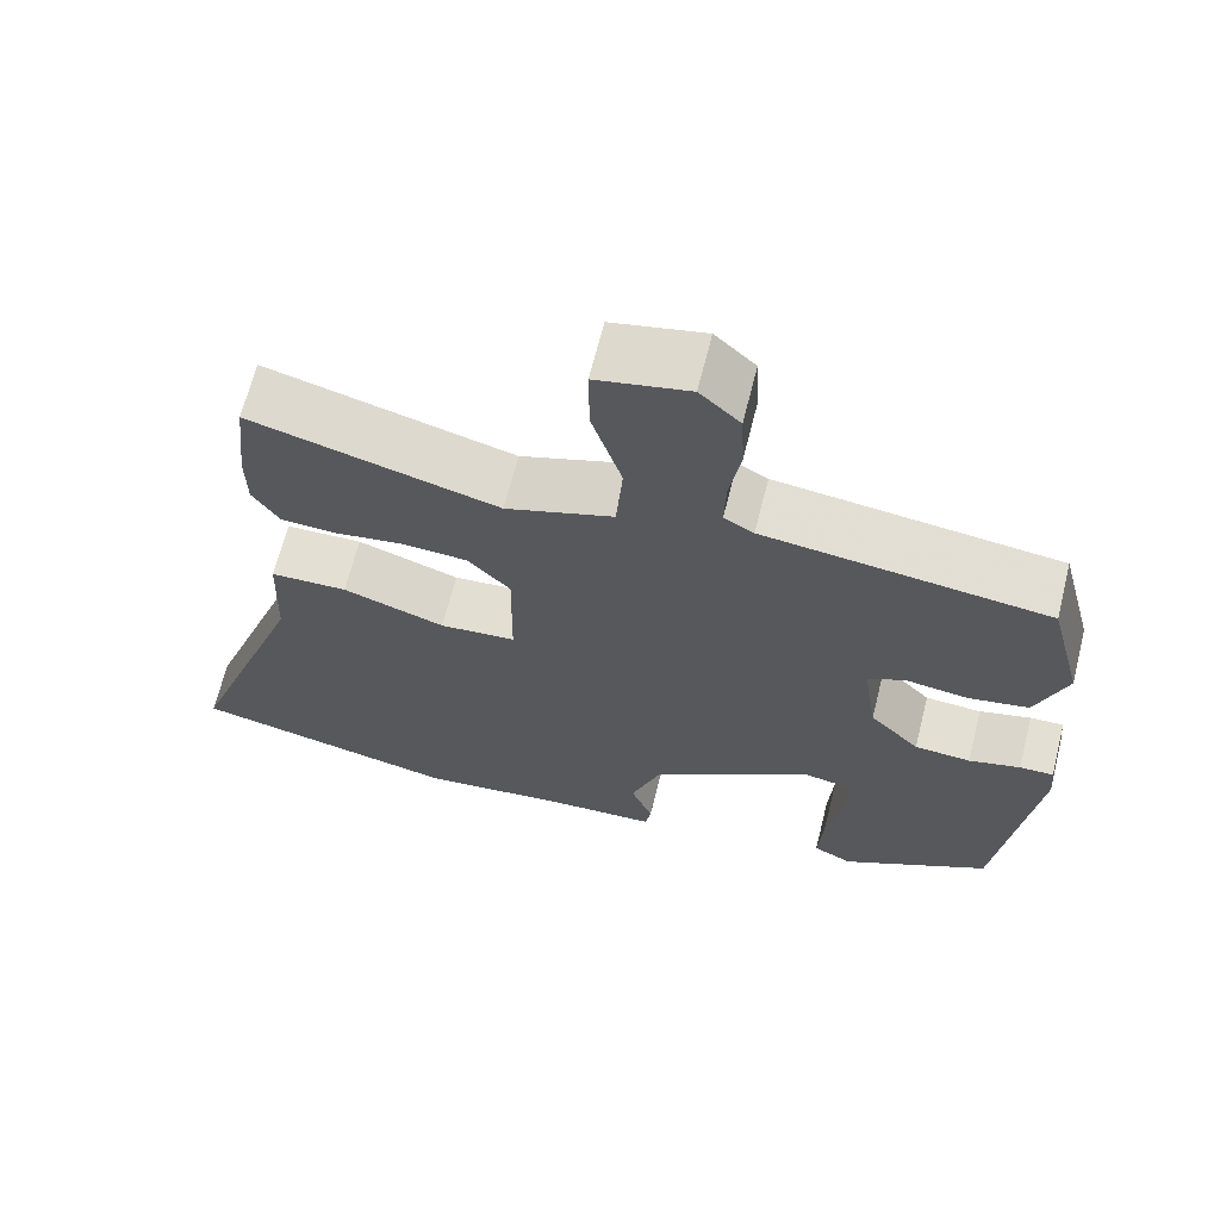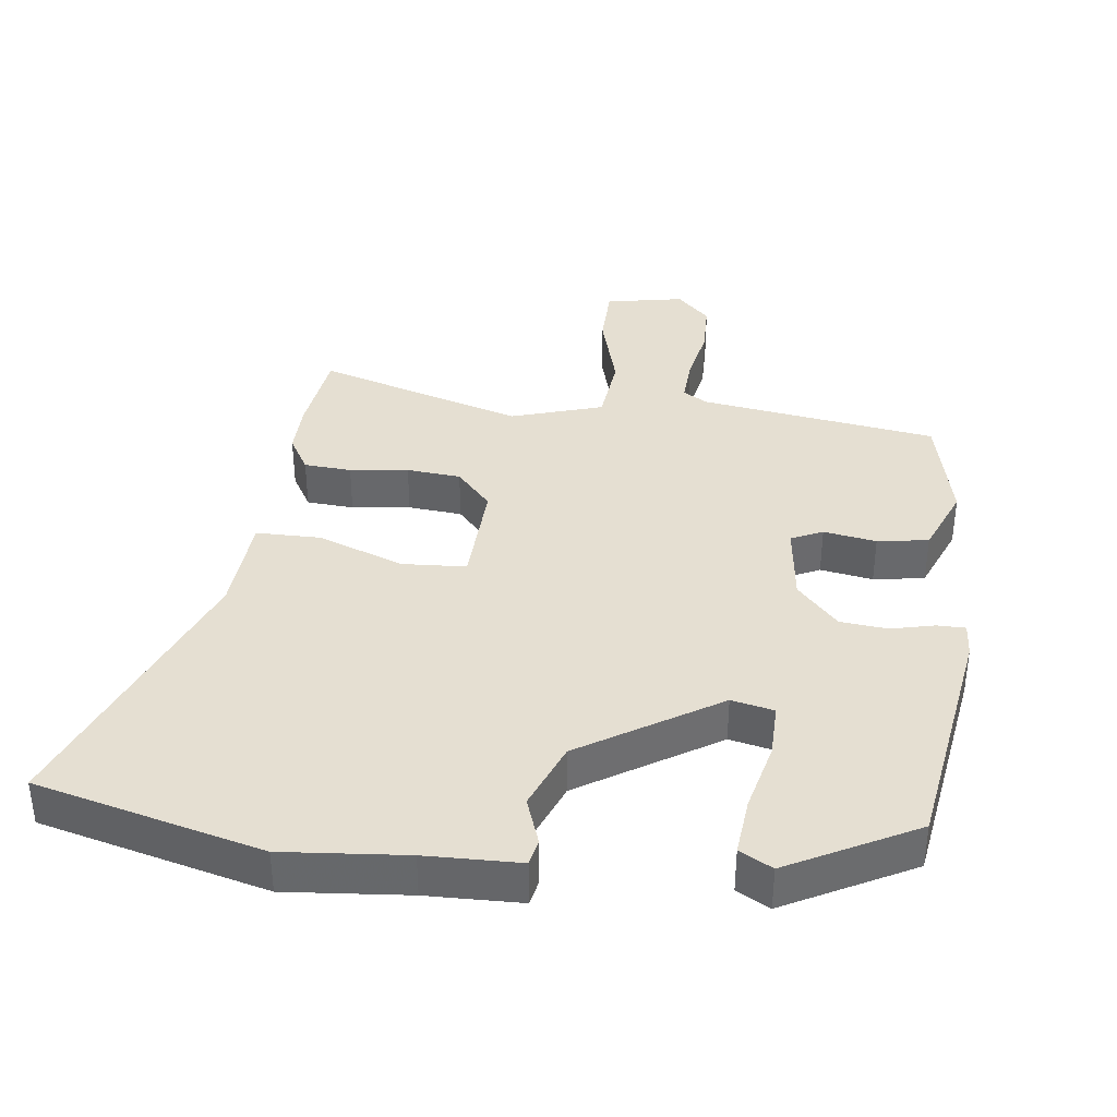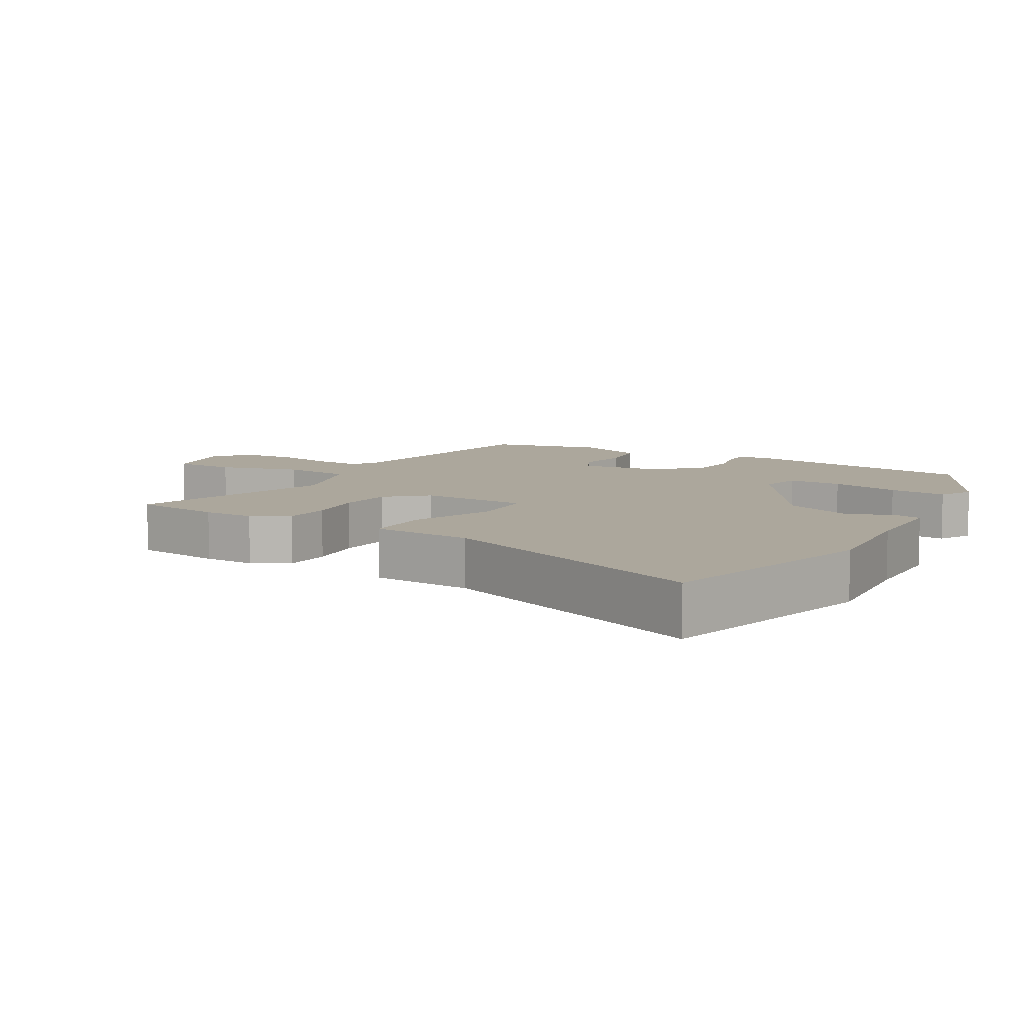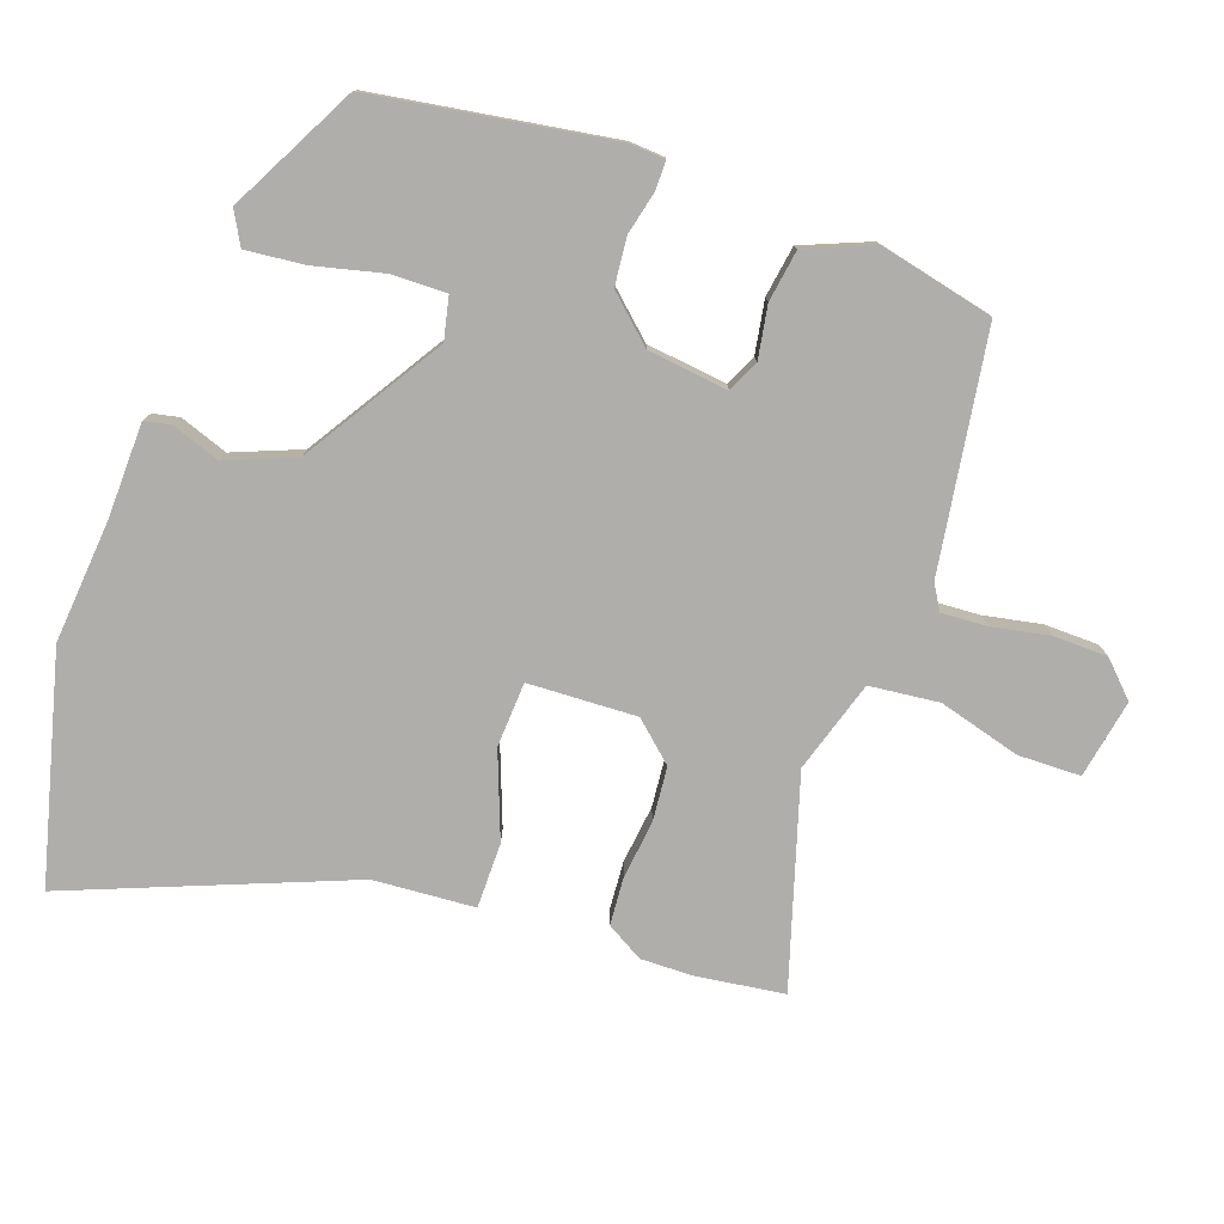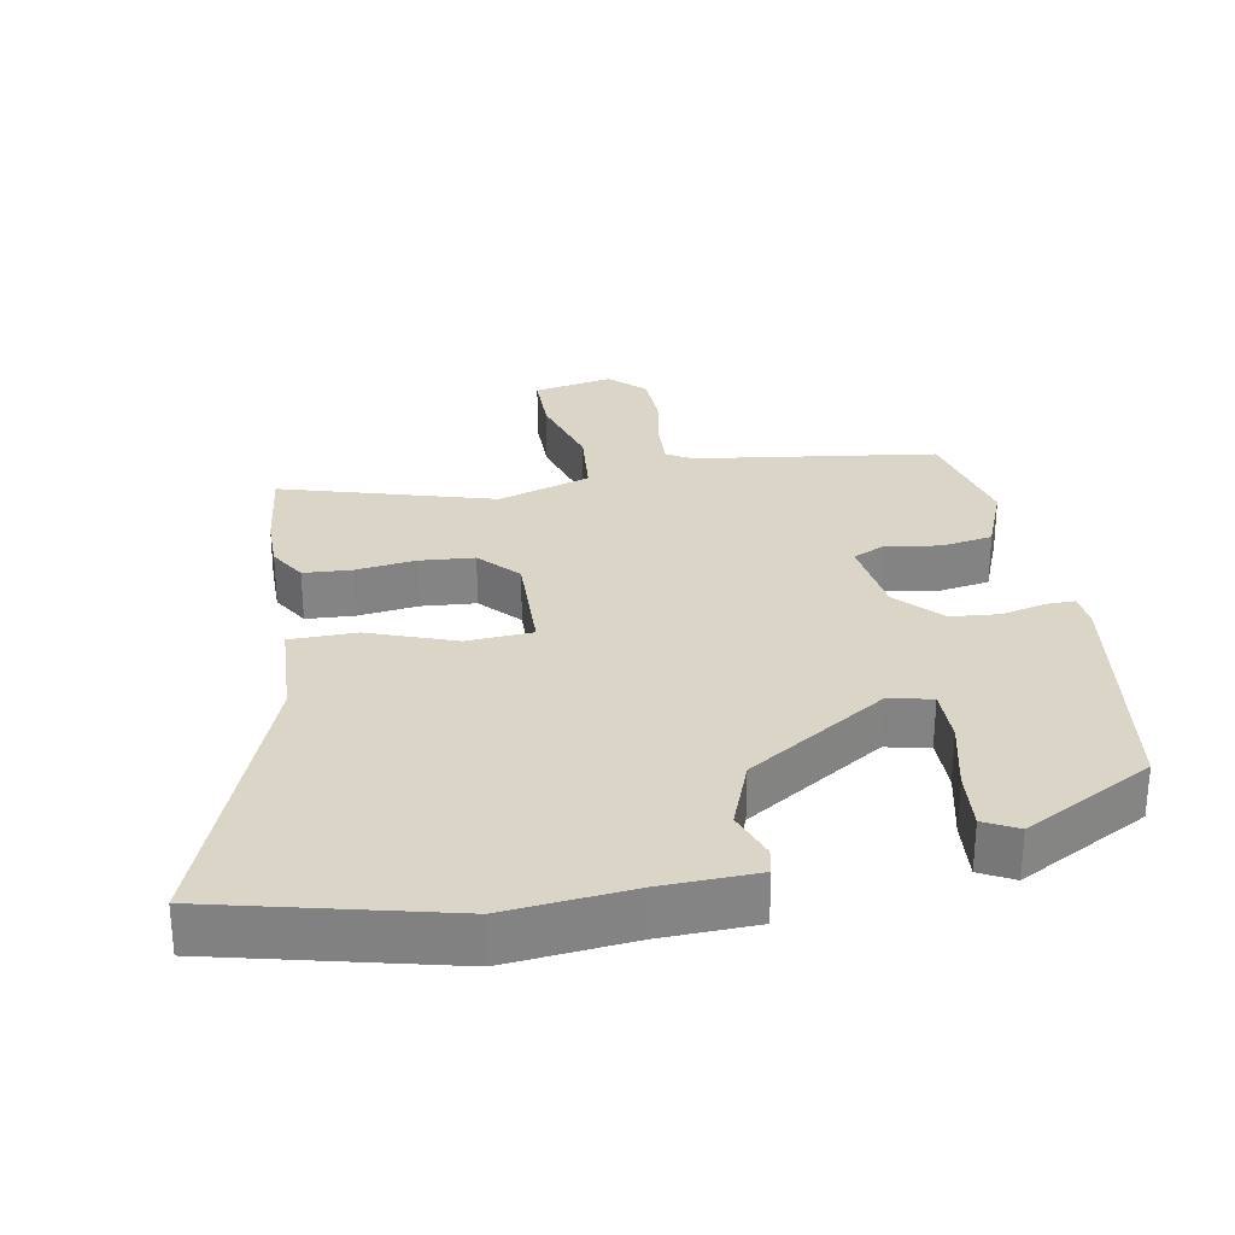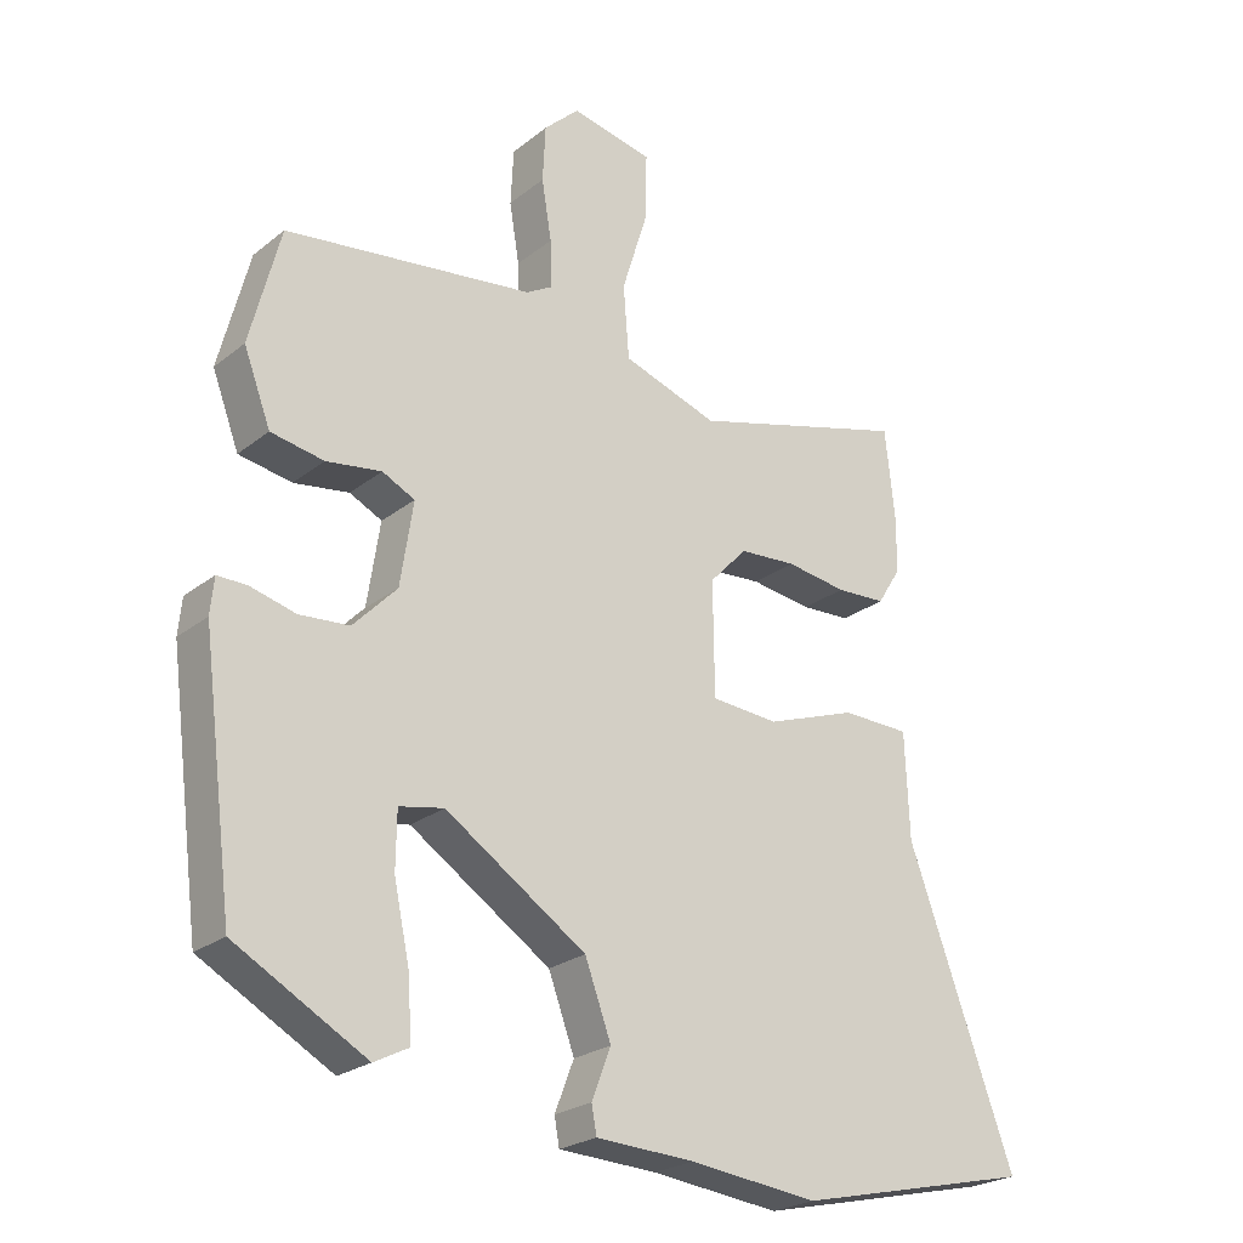
<metadata>
{"format":"obj","ext":"obj","renderer":"f3d","projection":"perspective","resolution":1024,"background":"white","views":[{"elev":66.3,"azim":-165.9,"up":"+Z"},{"elev":37.5,"azim":-171.4,"up":"+Y"},{"elev":8.4,"azim":121.8,"up":"+Y"},{"elev":-77.8,"azim":-107.8,"up":"+Y"},{"elev":29.0,"azim":170.6,"up":"+Y"},{"elev":-23.9,"azim":-37.8,"up":"+Z"}]}
</metadata>
<code>
v 0.496 0.07 0.537
v 0.51 0.07 0.406
v 0.509 0.07 0.33
v 0.476 0.07 0.277
v 0.406 0.07 0.274
v 0.32 0.07 0.287
v 0.24 0.07 0.282
v 0.187 0.07 0.226
v 0.189 0.07 0.066
v 0.284 0.07 0.058
v 0.411 0.07 0.102
v 0.507 0.07 0.099
v 0.513 0.07 -0.05
v 0.663 0.07 -0.463
v 0.327 0.07 -0.539
v 0.146 0.07 -0.518
v 0.007 0.07 -0.511
v 0 0.07 -0.472
v 0.027 0.07 -0.402
v -0.01 0.07 -0.301
v -0.209 0.07 -0.168
v -0.272 0.07 -0.18
v -0.273 0.07 -0.26
v -0.251 0.07 -0.364
v -0.245 0.07 -0.45
v -0.294 0.07 -0.475
v -0.479 0.07 -0.371
v -0.524 0.07 -0.018
v -0.519 0.07 0.033
v -0.477 0.07 0.032
v -0.413 0.07 0.015
v -0.343 0.07 0.02
v -0.281 0.07 0.084
v -0.263 0.07 0.202
v -0.309 0.07 0.225
v -0.387 0.07 0.214
v -0.462 0.07 0.228
v -0.5 0.07 0.329
v -0.457 0.07 0.495
v -0.106 0.07 0.538
v -0.069 0.07 0.559
v -0.071 0.07 0.626
v -0.085 0.07 0.711
v -0.081 0.07 0.791
v -0.031 0.07 0.838
v 0.084 0.07 0.813
v 0.083 0.07 0.721
v 0.046 0.07 0.602
v 0.054 0.07 0.499
v 0.188 0.07 0.453
v 0.496 0 0.537
v 0.51 0 0.406
v 0.509 0 0.33
v 0.476 0 0.277
v 0.406 0 0.274
v 0.32 0 0.287
v 0.24 0 0.282
v 0.187 0 0.226
v 0.189 0 0.066
v 0.284 0 0.058
v 0.411 0 0.102
v 0.507 0 0.099
v 0.513 0 -0.05
v 0.663 0 -0.463
v 0.327 0 -0.539
v 0.146 0 -0.518
v 0.007 0 -0.511
v 0 0 -0.472
v 0.027 0 -0.402
v -0.01 0 -0.301
v -0.209 0 -0.168
v -0.272 0 -0.18
v -0.273 0 -0.26
v -0.251 0 -0.364
v -0.245 0 -0.45
v -0.294 0 -0.475
v -0.479 0 -0.371
v -0.524 0 -0.018
v -0.519 0 0.033
v -0.477 0 0.032
v -0.413 0 0.015
v -0.343 0 0.02
v -0.281 0 0.084
v -0.263 0 0.202
v -0.309 0 0.225
v -0.387 0 0.214
v -0.462 0 0.228
v -0.5 0 0.329
v -0.457 0 0.495
v -0.106 0 0.538
v -0.069 0 0.559
v -0.071 0 0.626
v -0.085 0 0.711
v -0.081 0 0.791
v -0.031 0 0.838
v 0.084 0 0.813
v 0.083 0 0.721
v 0.046 0 0.602
v 0.054 0 0.499
v 0.188 0 0.453
f 45 46 47 48
f 45 48 49
f 42 43 44 45
f 41 42 45 49
f 40 41 49
f 39 40 49 50
f 35 36 37 38
f 34 35 38 39
f 28 29 30 31
f 28 31 32
f 27 28 32
f 26 27 32 33
f 23 24 25 26
f 22 23 26 33
f 16 17 18 19
f 16 19 20
f 13 14 15 16
f 13 16 20
f 10 11 12 13
f 9 10 13 20
f 8 9 20 21
f 3 4 5 6
f 3 6 7
f 50 1 2 3
f 34 39 50 3
f 7 8 21 22
f 7 22 33 34
f 3 7 34
f 98 97 96 95
f 99 98 95
f 95 94 93 92
f 99 95 92 91
f 99 91 90
f 100 99 90 89
f 88 87 86 85
f 89 88 85 84
f 81 80 79 78
f 82 81 78
f 82 78 77
f 83 82 77 76
f 76 75 74 73
f 83 76 73 72
f 69 68 67 66
f 70 69 66
f 66 65 64 63
f 70 66 63
f 63 62 61 60
f 70 63 60 59
f 71 70 59 58
f 56 55 54 53
f 57 56 53
f 53 52 51 100
f 53 100 89 84
f 72 71 58 57
f 84 83 72 57
f 84 57 53
f 1 51 52 2
f 2 52 53 3
f 3 53 54 4
f 4 54 55 5
f 5 55 56 6
f 6 56 57 7
f 7 57 58 8
f 8 58 59 9
f 9 59 60 10
f 10 60 61 11
f 11 61 62 12
f 12 62 63 13
f 13 63 64 14
f 14 64 65 15
f 15 65 66 16
f 16 66 67 17
f 17 67 68 18
f 18 68 69 19
f 19 69 70 20
f 20 70 71 21
f 21 71 72 22
f 22 72 73 23
f 23 73 74 24
f 24 74 75 25
f 25 75 76 26
f 26 76 77 27
f 27 77 78 28
f 28 78 79 29
f 29 79 80 30
f 30 80 81 31
f 31 81 82 32
f 32 82 83 33
f 33 83 84 34
f 34 84 85 35
f 35 85 86 36
f 36 86 87 37
f 37 87 88 38
f 38 88 89 39
f 39 89 90 40
f 40 90 91 41
f 41 91 92 42
f 42 92 93 43
f 43 93 94 44
f 44 94 95 45
f 45 95 96 46
f 46 96 97 47
f 47 97 98 48
f 48 98 99 49
f 49 99 100 50
f 50 100 51 1

</code>
